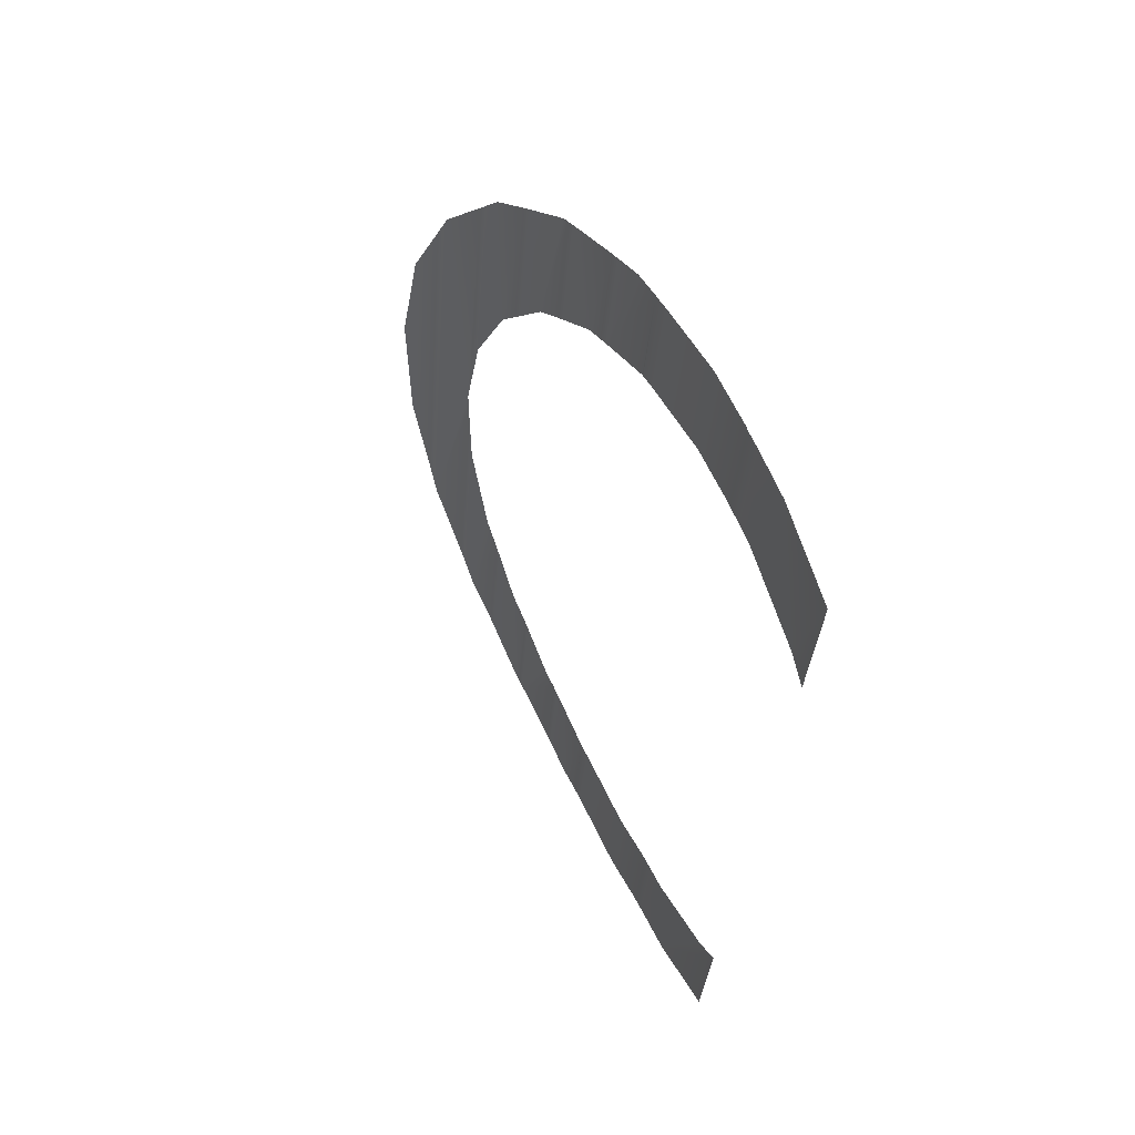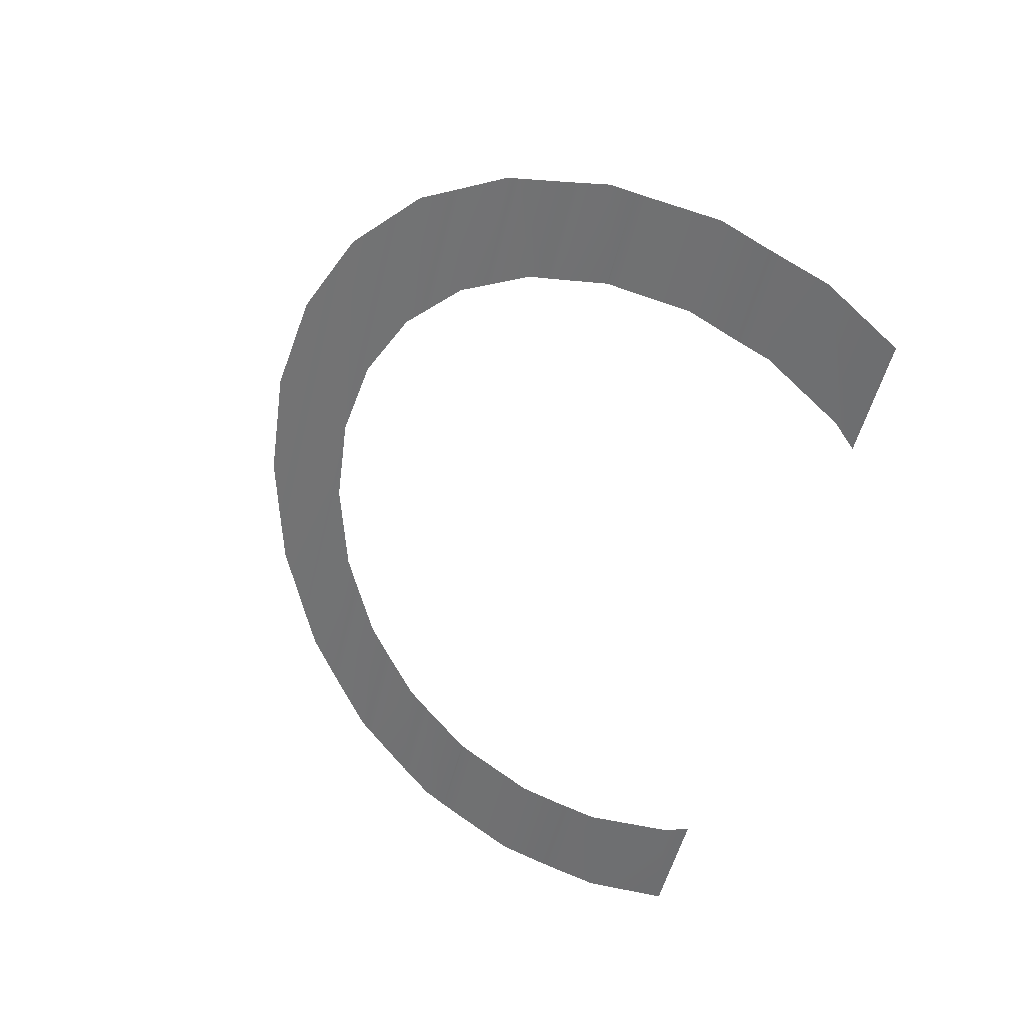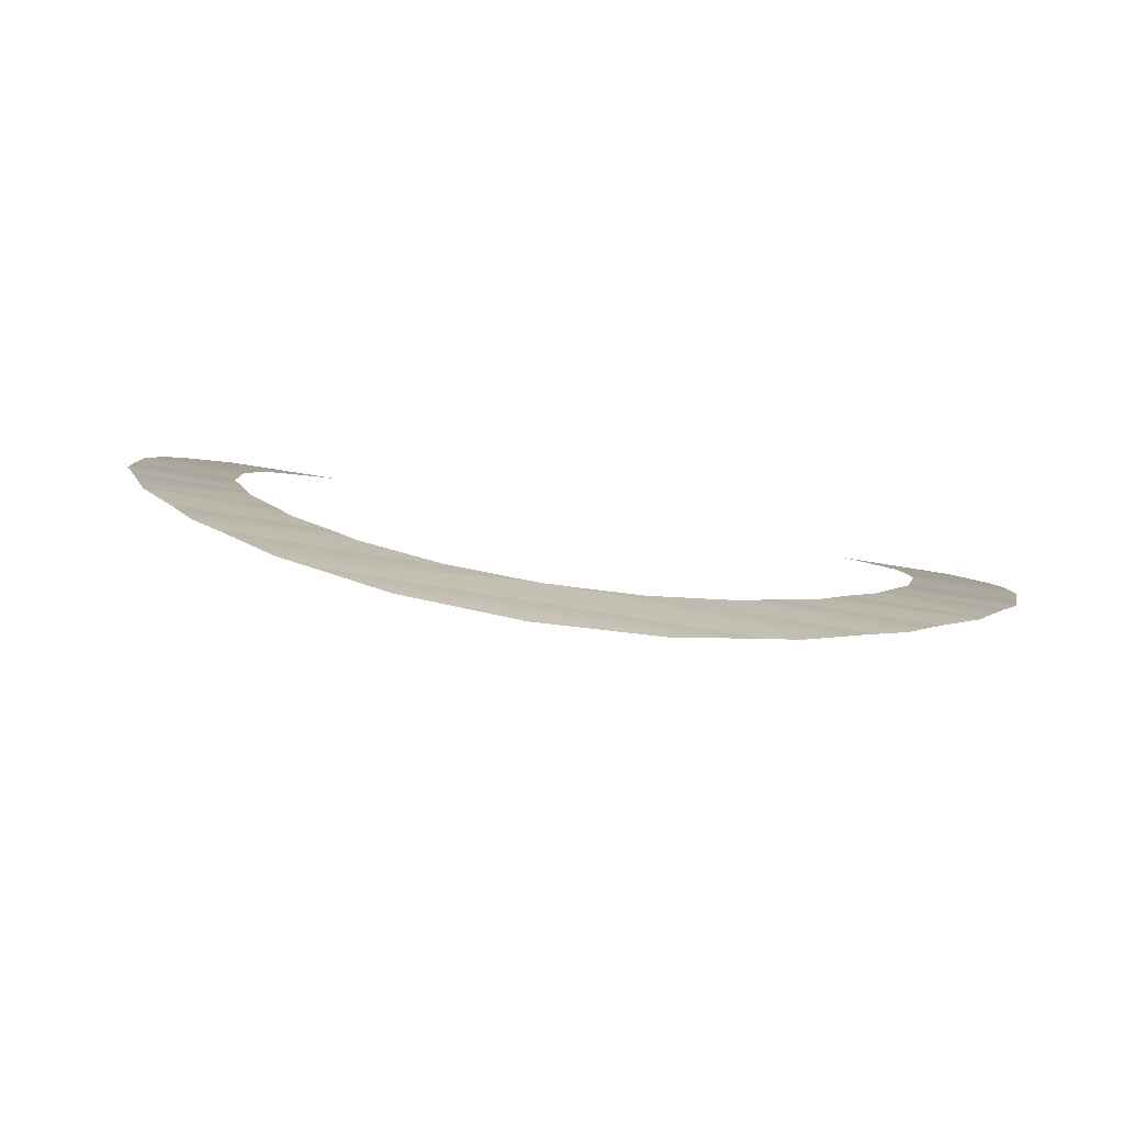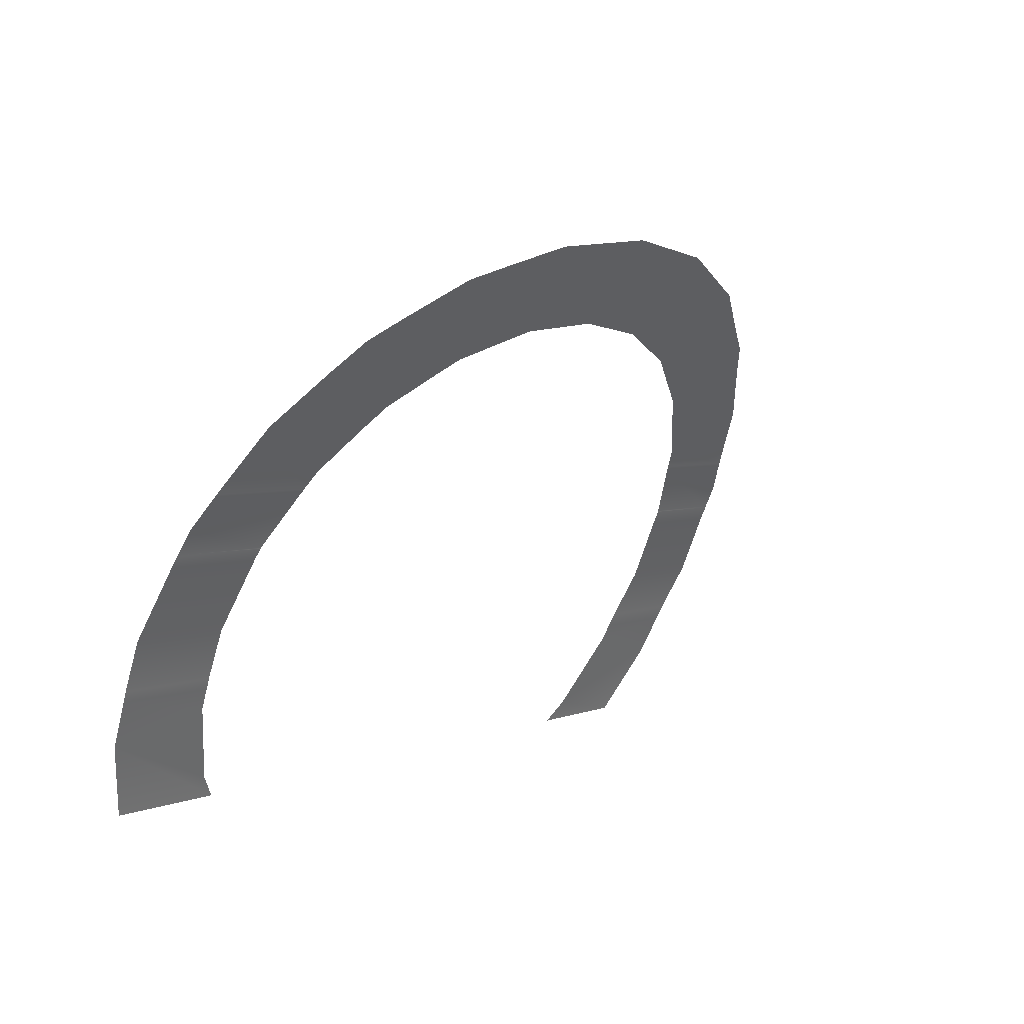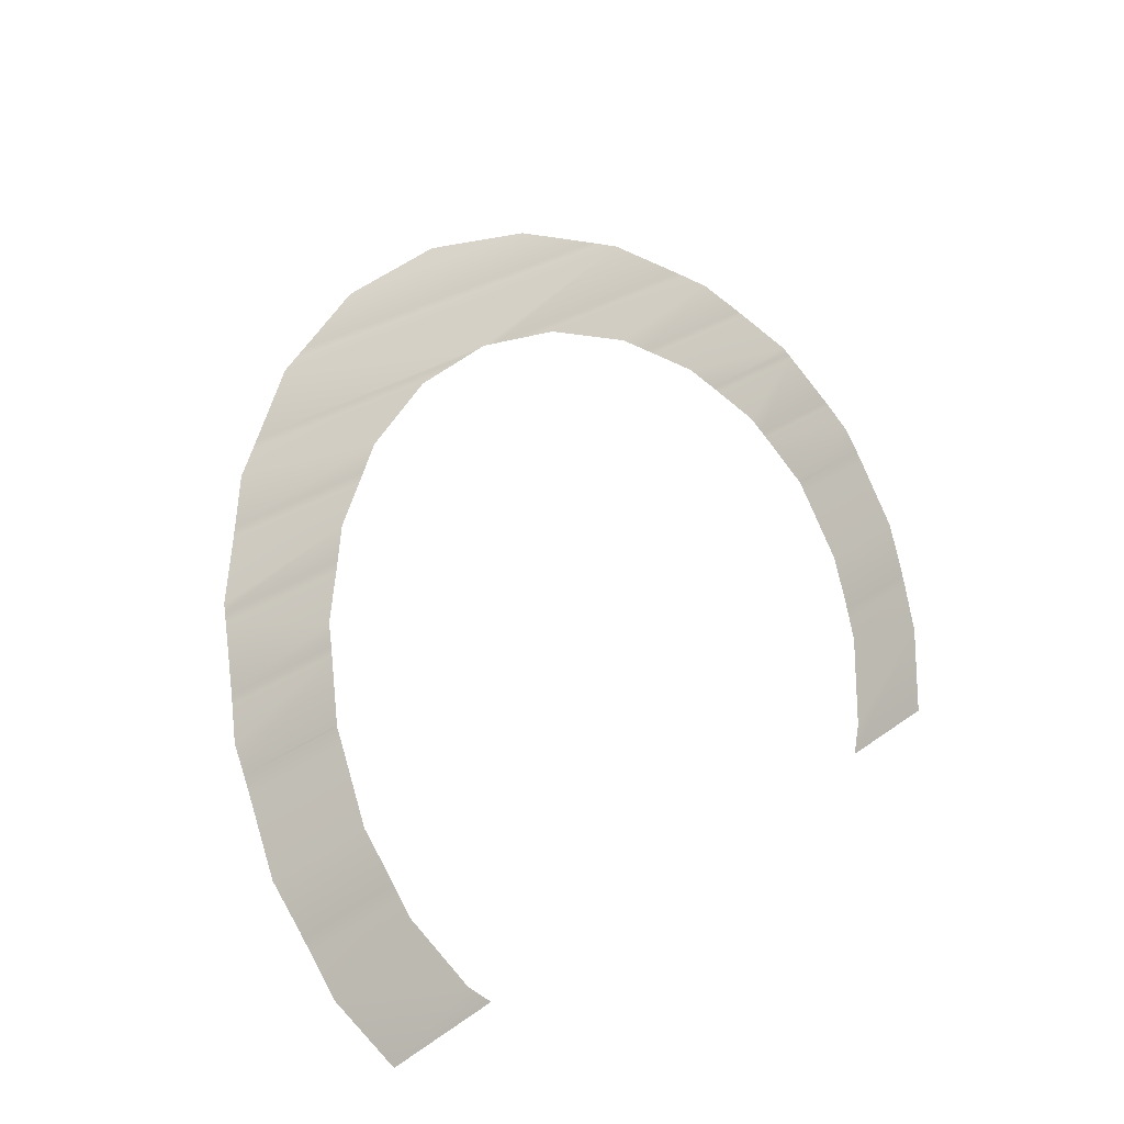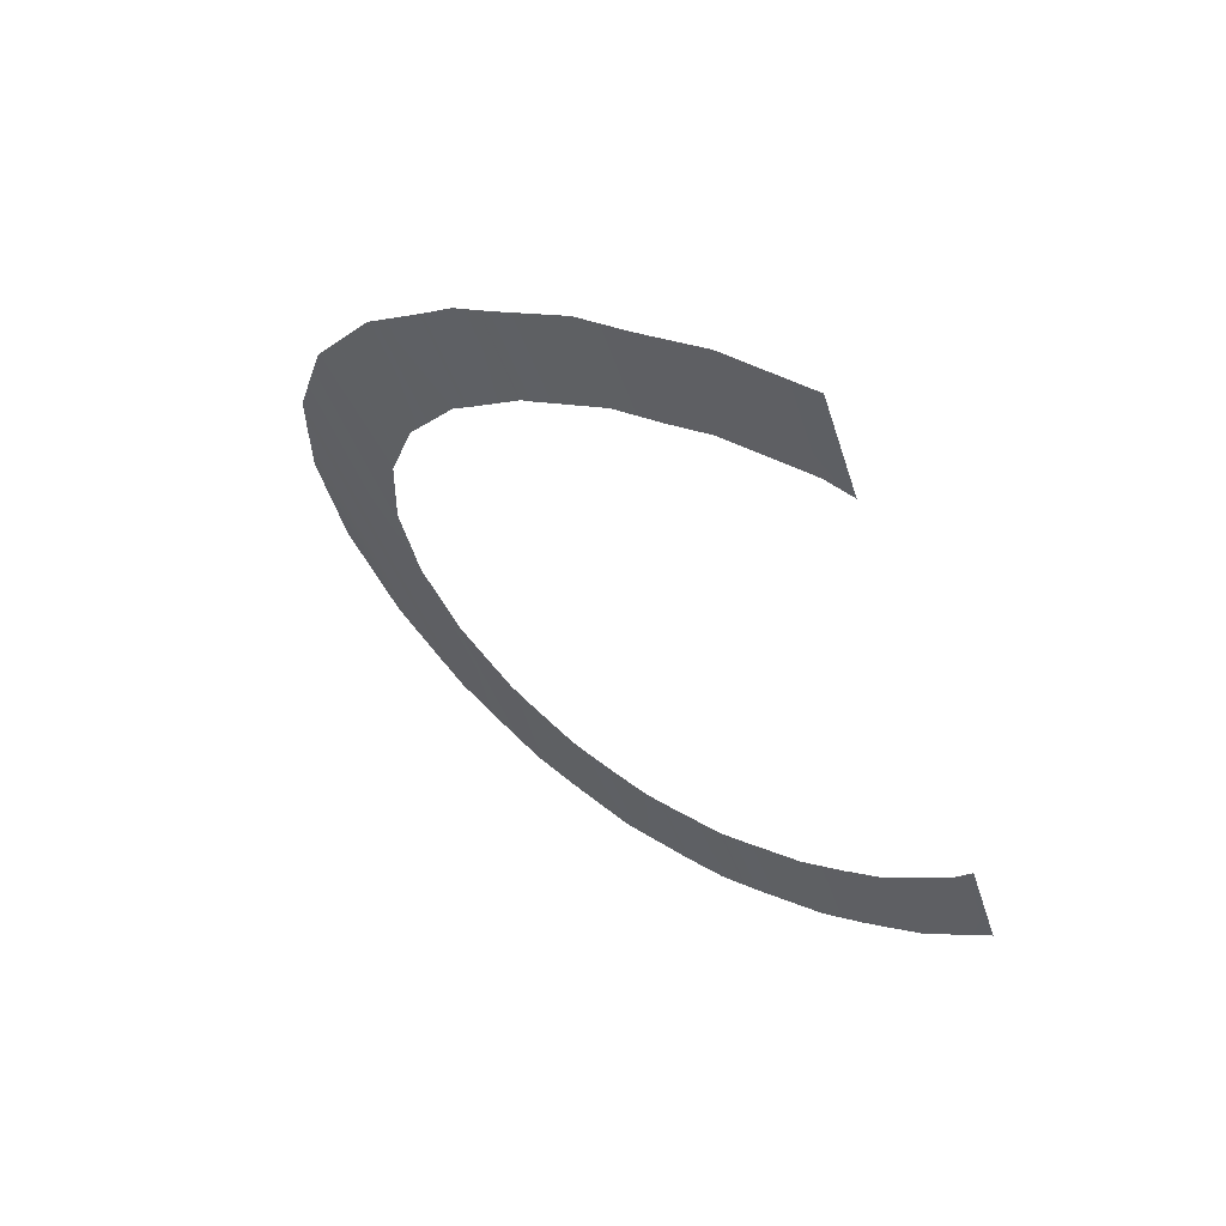
<metadata>
{"format":"obj","ext":"obj","renderer":"f3d","projection":"perspective","resolution":1024,"background":"white","views":[{"elev":-31.8,"azim":86.0,"up":"+Y"},{"elev":-52.2,"azim":-103.5,"up":"+Z"},{"elev":68.3,"azim":9.6,"up":"+Y"},{"elev":3.8,"azim":-51.9,"up":"+Y"},{"elev":26.9,"azim":131.7,"up":"+Y"},{"elev":-38.8,"azim":-73.7,"up":"+Z"}]}
</metadata>
<code>
o #ID3422
v -0.2702 0.265 -0.4362
v -0.2664 0.2648 -0.4363
v -0.2703 0.2648 -0.4363
v -0.2658 0.2655 -0.4358
v -0.2691 0.2663 -0.4353
v -0.2646 0.2663 -0.4353
v -0.2646 0.2663 -0.4353
v -0.2691 0.2663 -0.4353
v -0.2658 0.2655 -0.4358
v -0.2702 0.265 -0.4362
v -0.2664 0.2648 -0.4363
v -0.2703 0.2648 -0.4363
v -0.2664 0.2648 -0.4363
v -0.2703 0.2648 -0.4363
v -0.2664 0.2648 -0.4363
v -0.2703 0.2648 -0.4363
v -0.2644 0.2664 -0.4352
v -0.269 0.2664 -0.4352
v -0.269 0.2664 -0.4352
v -0.2644 0.2664 -0.4352
v -0.2704 0.2647 -0.4364
v -0.2666 0.2647 -0.4364
v -0.2704 0.2647 -0.4364
v -0.2666 0.2647 -0.4364
v -0.2689 0.2664 -0.4352
v -0.2643 0.2664 -0.4352
v -0.2643 0.2664 -0.4352
v -0.2689 0.2664 -0.4352
v -0.2677 0.2632 -0.4373
v -0.2711 0.2632 -0.4373
v -0.2675 0.2637 -0.437
v -0.2675 0.2637 -0.437
v -0.2677 0.2632 -0.4373
v -0.2711 0.2632 -0.4373
v -0.2681 0.2674 -0.4345
v -0.2636 0.2669 -0.4349
v -0.2611 0.2677 -0.4343
v -0.2673 0.2678 -0.4342
v -0.2605 0.2678 -0.4342
v -0.2605 0.2678 -0.4342
v -0.2673 0.2678 -0.4342
v -0.2611 0.2677 -0.4343
v -0.2681 0.2674 -0.4345
v -0.2636 0.2669 -0.4349
v -0.2677 0.2632 -0.4373
v -0.2711 0.2632 -0.4373
v -0.2677 0.2632 -0.4373
v -0.2711 0.2632 -0.4373
v -0.2591 0.2679 -0.4341
v -0.2671 0.2679 -0.4341
v -0.2671 0.2679 -0.4341
v -0.2591 0.2679 -0.4341
v -0.2712 0.263 -0.4374
v -0.2678 0.263 -0.4374
v -0.2712 0.263 -0.4374
v -0.2678 0.263 -0.4374
v -0.2671 0.268 -0.4341
v -0.2588 0.268 -0.4341
v -0.2588 0.268 -0.4341
v -0.2671 0.268 -0.4341
v -0.2716 0.2622 -0.4379
v -0.2685 0.2615 -0.4383
v -0.2717 0.2615 -0.4383
v -0.2716 0.2622 -0.4379
v -0.2685 0.2615 -0.4383
v -0.2717 0.2615 -0.4383
v -0.2652 0.2691 -0.4332
v -0.2584 0.268 -0.4341
v -0.2496 0.268 -0.4341
v -0.2579 0.268 -0.4341
v -0.2515 0.2691 -0.4332
v -0.2647 0.2693 -0.4331
v -0.252 0.2693 -0.4331
v -0.252 0.2693 -0.4331
v -0.2647 0.2693 -0.4331
v -0.2515 0.2691 -0.4332
v -0.2652 0.2691 -0.4332
v -0.2584 0.268 -0.4341
v -0.2496 0.268 -0.4341
v -0.2579 0.268 -0.4341
v -0.2685 0.2614 -0.4383
v -0.2717 0.2614 -0.4383
v -0.2685 0.2615 -0.4383
v -0.2685 0.2615 -0.4383
v -0.2685 0.2614 -0.4383
v -0.2717 0.2614 -0.4383
v -0.2524 0.2694 -0.433
v -0.2643 0.2694 -0.433
v -0.2643 0.2694 -0.433
v -0.2524 0.2694 -0.433
v -0.2496 0.2679 -0.4341
v -0.2576 0.2679 -0.4341
v -0.2496 0.2679 -0.4341
v -0.2576 0.2679 -0.4341
v -0.2718 0.2611 -0.4385
v -0.2686 0.2611 -0.4385
v -0.2718 0.2611 -0.4385
v -0.2686 0.2611 -0.4385
v -0.2642 0.2694 -0.433
v -0.2525 0.2694 -0.433
v -0.2525 0.2694 -0.433
v -0.2642 0.2694 -0.433
v -0.2561 0.2678 -0.4342
v -0.2493 0.2678 -0.4342
v -0.2561 0.2678 -0.4342
v -0.2493 0.2678 -0.4342
v -0.2721 0.259 -0.4395
v -0.2687 0.2576 -0.4403
v -0.2719 0.2576 -0.4403
v -0.2689 0.259 -0.4395
v -0.2689 0.259 -0.4395
v -0.2721 0.259 -0.4395
v -0.2687 0.2576 -0.4403
v -0.2719 0.2576 -0.4403
v -0.2619 0.2702 -0.4323
v -0.2548 0.2702 -0.4323
v -0.2584 0.2705 -0.432
v -0.2584 0.2705 -0.432
v -0.2619 0.2702 -0.4323
v -0.2548 0.2702 -0.4323
v -0.2531 0.2669 -0.4349
v -0.2478 0.2665 -0.4352
v -0.2524 0.2664 -0.4352
v -0.2486 0.2674 -0.4346
v -0.2556 0.2677 -0.4343
v -0.2556 0.2677 -0.4343
v -0.2486 0.2674 -0.4346
v -0.2531 0.2669 -0.4349
v -0.2478 0.2665 -0.4352
v -0.2524 0.2664 -0.4352
v -0.2687 0.2575 -0.4403
v -0.2719 0.2575 -0.4403
v -0.2687 0.2575 -0.4403
v -0.2719 0.2575 -0.4403
v -0.2477 0.2664 -0.4352
v -0.2523 0.2664 -0.4352
v -0.2477 0.2664 -0.4352
v -0.2523 0.2664 -0.4352
v -0.2718 0.2572 -0.4405
v -0.2686 0.2572 -0.4405
v -0.2718 0.2572 -0.4405
v -0.2686 0.2572 -0.4405
v -0.2521 0.2662 -0.4353
v -0.2476 0.2662 -0.4353
v -0.2521 0.2662 -0.4353
v -0.2476 0.2662 -0.4353
v -0.2716 0.2558 -0.4411
v -0.2669 0.2535 -0.4421
v -0.2706 0.2535 -0.4422
v -0.2675 0.2542 -0.4418
v -0.2685 0.2566 -0.4408
v -0.2685 0.2566 -0.4408
v -0.2716 0.2558 -0.4411
v -0.2675 0.2542 -0.4418
v -0.2669 0.2535 -0.4421
v -0.2706 0.2535 -0.4422
v -0.2509 0.2655 -0.4358
v -0.2464 0.2649 -0.4363
v -0.2503 0.2649 -0.4363
v -0.2465 0.265 -0.4362
v -0.2509 0.2655 -0.4358
v -0.2465 0.265 -0.4362
v -0.2464 0.2649 -0.4363
v -0.2503 0.2649 -0.4363
v -0.2464 0.2648 -0.4363
v -0.2503 0.2648 -0.4363
v -0.2464 0.2648 -0.4363
v -0.2503 0.2648 -0.4363
v -0.2501 0.2646 -0.4364
v -0.2463 0.2646 -0.4364
v -0.2501 0.2646 -0.4364
v -0.2463 0.2646 -0.4364
v -0.2492 0.2637 -0.437
v -0.2456 0.2632 -0.4373
v -0.249 0.2632 -0.4373
v -0.2492 0.2637 -0.437
v -0.2456 0.2632 -0.4373
v -0.249 0.2632 -0.4373
v -0.2456 0.2632 -0.4373
v -0.249 0.2632 -0.4373
v -0.2456 0.2632 -0.4373
v -0.249 0.2632 -0.4373
v -0.2489 0.263 -0.4374
v -0.2455 0.263 -0.4374
v -0.2489 0.263 -0.4374
v -0.2455 0.263 -0.4374
v -0.245 0.2615 -0.4383
v -0.2482 0.2615 -0.4383
v -0.2451 0.2622 -0.4379
v -0.2451 0.2622 -0.4379
v -0.245 0.2615 -0.4383
v -0.2482 0.2615 -0.4383
v -0.2482 0.2615 -0.4383
v -0.245 0.2614 -0.4383
v -0.2482 0.2614 -0.4383
v -0.2482 0.2615 -0.4383
v -0.245 0.2614 -0.4383
v -0.2482 0.2614 -0.4383
v -0.2481 0.261 -0.4385
v -0.2449 0.261 -0.4385
v -0.2481 0.261 -0.4385
v -0.2449 0.261 -0.4385
v -0.2478 0.259 -0.4396
v -0.2448 0.2576 -0.4403
v -0.248 0.2576 -0.4403
v -0.2446 0.259 -0.4396
v -0.2446 0.259 -0.4396
v -0.2478 0.259 -0.4396
v -0.2448 0.2576 -0.4403
v -0.248 0.2576 -0.4403
v -0.2448 0.2575 -0.4403
v -0.248 0.2575 -0.4403
v -0.2448 0.2575 -0.4403
v -0.248 0.2575 -0.4403
v -0.2481 0.2571 -0.4405
v -0.2449 0.2571 -0.4405
v -0.2481 0.2571 -0.4405
v -0.2449 0.2571 -0.4405
v -0.2492 0.2542 -0.4418
v -0.2461 0.2536 -0.4421
v -0.2498 0.2536 -0.4421
v -0.2451 0.2558 -0.4411
v -0.2482 0.2566 -0.4408
v -0.2482 0.2566 -0.4408
v -0.2451 0.2558 -0.4411
v -0.2492 0.2542 -0.4418
v -0.2461 0.2536 -0.4421
v -0.2498 0.2536 -0.4421
f 7 8 9
f 8 10 9
f 9 10 11
f 12 11 10
f 11 12 15
f 16 15 12
f 19 8 20
f 7 20 8
f 16 23 15
f 24 15 23
f 27 28 20
f 19 20 28
f 24 23 32
f 32 23 33
f 34 33 23
f 40 41 42
f 41 43 42
f 42 43 44
f 44 43 27
f 28 27 43
f 33 34 47
f 48 47 34
f 51 41 52
f 40 52 41
f 48 55 47
f 56 47 55
f 59 60 52
f 51 52 60
f 55 64 56
f 56 64 65
f 66 65 64
f 74 75 76
f 75 77 76
f 77 78 76
f 76 78 79
f 80 79 78
f 78 77 59
f 60 59 77
f 65 66 84
f 84 66 85
f 86 85 66
f 89 75 90
f 74 90 75
f 79 80 93
f 94 93 80
f 86 97 85
f 98 85 97
f 101 102 90
f 89 90 102
f 94 105 93
f 106 93 105
f 98 97 111
f 97 112 111
f 111 112 113
f 114 113 112
f 118 119 120
f 120 119 101
f 102 101 119
f 105 126 106
f 106 126 127
f 126 128 127
f 127 128 129
f 130 129 128
f 113 114 133
f 134 133 114
f 129 130 137
f 138 137 130
f 134 141 133
f 142 133 141
f 138 145 137
f 146 137 145
f 142 141 152
f 141 153 152
f 152 153 154
f 154 153 155
f 156 155 153
f 145 161 146
f 146 161 162
f 162 161 163
f 164 163 161
f 163 164 167
f 168 167 164
f 168 171 167
f 172 167 171
f 171 176 172
f 172 176 177
f 178 177 176
f 177 178 181
f 182 181 178
f 182 185 181
f 186 181 185
f 186 185 190
f 190 185 191
f 192 191 185
f 192 196 191
f 191 196 197
f 198 197 196
f 198 201 197
f 202 197 201
f 202 201 207
f 201 208 207
f 207 208 209
f 210 209 208
f 209 210 213
f 214 213 210
f 214 217 213
f 218 213 217
f 217 224 218
f 218 224 225
f 224 226 225
f 225 226 227
f 228 227 226
f 1 2 3
f 2 1 4
f 4 1 5
f 4 5 6
f 3 13 14
f 13 3 2
f 5 17 6
f 17 5 18
f 21 13 22
f 13 21 14
f 25 17 18
f 17 25 26
f 21 29 30
f 29 21 31
f 31 21 22
f 35 26 25
f 26 35 36
f 36 35 37
f 37 35 38
f 37 38 39
f 30 45 46
f 45 30 29
f 38 49 39
f 49 38 50
f 53 45 54
f 45 53 46
f 57 49 50
f 49 57 58
f 61 62 63
f 62 61 54
f 54 61 53
f 67 58 57
f 58 67 68
f 68 69 70
f 69 68 71
f 71 68 67
f 71 67 72
f 71 72 73
f 63 81 82
f 81 63 83
f 83 63 62
f 72 87 73
f 87 72 88
f 70 91 92
f 91 70 69
f 95 81 96
f 81 95 82
f 99 87 88
f 87 99 100
f 103 91 104
f 91 103 92
f 107 108 109
f 108 107 110
f 110 107 95
f 110 95 96
f 115 100 99
f 100 115 116
f 116 115 117
f 121 122 123
f 122 121 124
f 124 121 125
f 124 125 104
f 104 125 103
f 109 131 132
f 131 109 108
f 123 135 136
f 135 123 122
f 139 131 140
f 131 139 132
f 143 135 144
f 135 143 136
f 147 148 149
f 148 147 150
f 150 147 151
f 151 147 139
f 151 139 140
f 157 158 159
f 158 157 160
f 160 157 144
f 144 157 143
f 159 165 166
f 165 159 158
f 169 165 170
f 165 169 166
f 173 174 175
f 174 173 170
f 170 173 169
f 175 179 180
f 179 175 174
f 183 179 184
f 179 183 180
f 183 187 188
f 187 183 189
f 189 183 184
f 193 194 195
f 194 193 187
f 187 193 188
f 199 194 200
f 194 199 195
f 203 204 205
f 204 203 206
f 206 203 199
f 206 199 200
f 205 211 212
f 211 205 204
f 215 211 216
f 211 215 212
f 219 220 221
f 220 219 222
f 222 219 223
f 222 223 216
f 216 223 215

</code>
